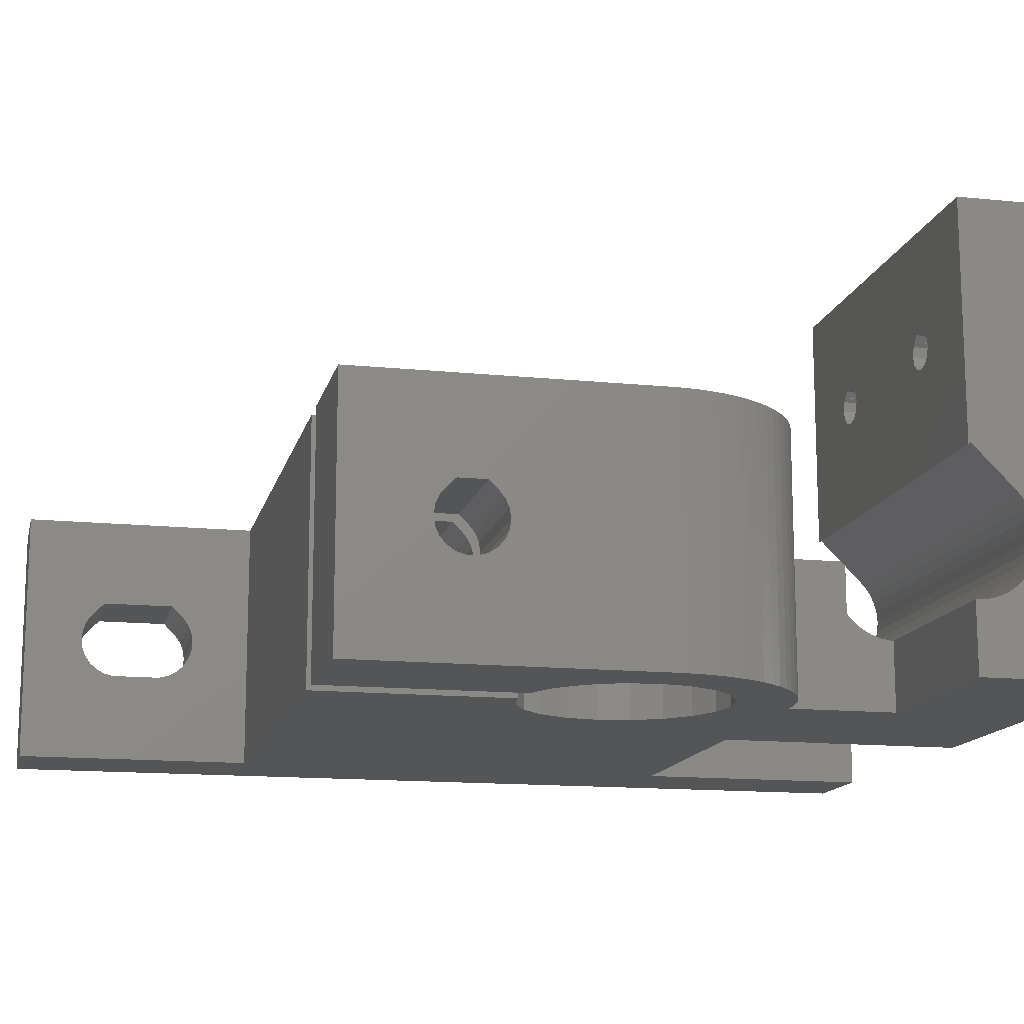
<metadata>
{"format":"stl","ext":"stl","renderer":"f3d","projection":"perspective","resolution":1024,"background":"white","views":[{"elev":-14.0,"azim":77.2,"up":"+Z"}]}
</metadata>
<code>
# stl→obj: 442 verts, 904 faces
v -1.058e-16 -12 6.976
v 21.64 -12 6.976
v -1.615e-31 -12.28 6.5
v -1.063e-16 -18.06 6.979
v 0 -18 6.5
v 5 -18.06 6.979
v 5 -18.23 7.429
v -1.063e-16 16.94 6.979
v 0 17 6.5
v 5 16.94 6.979
v 5 16.77 7.429
v -1.063e-16 -23.94 6.979
v 5 -23.94 6.979
v 5 -24 6.5
v 0 -24 6.5
v -1.063e-16 11.06 6.979
v 5 11 6.5
v 0 11 6.5
v 5 11.06 6.979
v -1.443e-15 -27 13
v -1.443e-15 20 13
v -7.772e-16 -12 10
v -2.064e-16 -23.77 7.429
v -2.945e-16 -23.5 7.826
v -3.14e-16 -23.41 7.914
v -4.441e-16 -19.17 8.5
v -4.441e-16 -22.83 8.5
v 1.443e-15 -27 9.537e-07
v 5 -27 13
v 5 -15 13
v 5 8 13
v -2.064e-16 16.77 7.429
v -2.945e-16 16.5 7.826
v -3.14e-16 16.41 7.914
v -4.441e-16 15.83 8.5
v -4.441e-16 12.17 8.5
v -7.772e-16 5 10
v 1.443e-15 20 0
v 5 20 1.11e-15
v 5 20 13
v 1.058e-16 -12 6.024
v 2.064e-16 -18.23 5.571
v 1.063e-16 -18.06 6.021
v 21.64 -12 6.024
v 24.65 -12.28 6.5
v -2.064e-16 -18.23 7.429
v 5 -18.5 7.826
v 5 -23.77 7.429
v -2.064e-16 11.23 7.429
v 5 11.23 7.429
v 5 16.5 7.826
v -2.945e-16 -18.5 7.826
v 5 -18.59 7.914
v 5 -23.5 7.826
v -2.945e-16 11.5 7.826
v 5 11.5 7.826
v 5 16.41 7.914
v -3.14e-16 -18.59 7.914
v 5 -19.17 8.5
v 5 -23.41 7.914
v -3.14e-16 11.59 7.914
v 5 11.59 7.914
v 5 15.83 8.5
v 5 -22.83 8.5
v 5 12.17 8.5
v 21.64 5 10
v 21.64 -12 10
v 7.772e-16 5 3
v 5 -18 6.5
v 1.063e-16 -23.94 6.021
v 5 -23.94 6.021
v 1.063e-16 11.06 6.021
v 5 11.06 6.021
v 1.063e-16 16.94 6.021
v 5 17 6.5
v 21.64 -12 3
v 7.772e-16 -12 3
v 2.064e-16 -23.77 5.571
v 5 -23.77 5.571
v 2.064e-16 11.23 5.571
v 5 11.23 5.571
v 5 -18.06 6.021
v 2.064e-16 16.77 5.571
v 5 16.94 6.021
v 5 8 1.11e-15
v 5 -15 9.537e-07
v 5 -27 9.537e-07
v 18.75 10.5 6.5
v 18.75 10.54 6.994
v 28.65 10.5 6.5
v 28.65 10.54 6.006
v 18.75 10.54 6.006
v 28.65 10.66 5.526
v 18.75 10.66 5.526
v 18.75 10.54 7.01
v 28.65 10.54 6.994
v 28.65 10.54 7.01
v 28.65 8 7.01
v 28.65 10.86 5.072
v 18.75 10.86 5.072
v 28.65 11.13 4.657
v 18.75 11.13 4.657
v 28.65 11.47 4.293
v 18.75 11.47 4.293
v 18.75 11.86 3.989
v 28.65 11.86 3.989
v 18.75 12.29 3.753
v 18.75 12.76 3.592
v 18.75 13.4 0.01
v 28.65 12.29 3.753
v 18.75 13.25 3.51
v 28.65 12.76 3.592
v 18.75 13.75 3.51
v 28.65 13.25 3.51
v 28.65 13.4 3.51
v 18.75 14.24 3.592
v 18.75 14.71 3.753
v 18.75 15.14 3.989
v 18.75 20.4 4.163e-15
v 18.75 13.4 10.64
v 18.75 13.4 22.5
v 18.75 13.5 10.74
v 38.55 13.4 10.64
v 23.02 13.4 16.6
v 23.15 13.4 16.14
v 23.49 13.4 15.8
v 23.95 13.4 15.68
v 24.41 13.4 15.8
v 32.99 13.4 15.8
v 18.75 20.4 22.5
v 23.15 13.4 17.06
v 23.3 13.4 17.25
v 23.57 13.4 17.52
v 24.33 13.4 17.52
v 38.55 13.4 22.5
v 18.75 13.4 4.163e-15
v 38.55 20.4 8.56e-15
v 28.65 13.4 0.01
v 38.55 13.4 8.56e-15
v 18.75 15.62 8.621
v 38.55 13.5 10.74
v 38.55 13.75 3.51
v 38.55 14.24 3.592
v 38.55 14.71 3.753
v 18.75 15.53 4.293
v 38.55 15.14 3.989
v 18.75 15.87 4.657
v 38.55 15.53 4.293
v 38.55 15.87 4.657
v 18.75 15.62 8.616
v 18.75 15.87 8.343
v 38.55 15.62 8.616
v 38.55 15.62 8.621
v 18.75 16.14 5.072
v 38.55 16.14 5.072
v 18.75 16.14 7.928
v 38.55 15.87 8.343
v 18.75 16.34 5.526
v 38.55 16.34 5.526
v 18.75 16.34 7.474
v 38.55 16.14 7.928
v 18.75 16.46 6.006
v 38.55 16.46 6.006
v 18.75 16.46 6.994
v 38.55 16.34 7.474
v 18.75 16.5 6.5
v 38.55 16.5 6.5
v 38.55 16.46 6.994
v 23.02 20.4 16.6
v 23.15 20.4 16.14
v 23.15 20.4 17.06
v 23.3 20.4 17.25
v 23.57 20.4 17.52
v 24.33 20.4 17.52
v 33.07 20.4 17.52
v 38.55 20.4 22.5
v 23.49 20.4 15.8
v 23.95 20.4 15.68
v 24.41 20.4 15.8
v 18.75 8 0.01
v 18.75 8 7.01
v 28.65 8 0.01
v 28.65 8 9.537e-07
v 28.65 8 13
v 2.945e-16 -18.5 5.174
v 5 -18.23 5.571
v 2.945e-16 -23.5 5.174
v 5 -23.5 5.174
v 2.945e-16 11.5 5.174
v 5 11.5 5.174
v 2.945e-16 16.5 5.174
v 5 16.77 5.571
v 3.655e-16 -18.86 4.854
v 5 -18.5 5.174
v 3.655e-16 -23.14 4.854
v 3.655e-16 11.86 4.854
v 3.655e-16 16.14 4.854
v 5 16.5 5.174
v 21.64 -10.64 3.664
v 24.65 -10.64 3.664
v 21.64 -7.362 3.664
v 21.64 -10.64 9.336
v 21.64 -7.362 9.336
v 24.65 -7.362 9.336
v 24.65 -10.64 9.336
v 21.64 5 3
v 21.64 -5.725 6.5
v 24.65 -5.725 6.5
v 24.65 -7.362 3.664
v 23.32 13.4 17.23
v 23.32 20.4 17.23
v 23.49 -1.526e-05 13
v 23.74 1.595 9.537e-07
v 23.74 1.595 13
v 23.49 -1.526e-05 9.537e-07
v 23.74 -1.595 13
v 23.74 -1.595 9.537e-07
v 24.47 -3.034 13
v 24.47 -3.034 9.537e-07
v 24.47 3.034 9.537e-07
v 24.47 3.034 13
v 24.6 13.4 17.25
v 33.07 13.4 17.52
v 24.6 20.4 17.25
v 32.8 20.4 17.25
v 24.75 13.4 16.14
v 24.75 20.4 16.14
v 32.65 13.4 16.14
v 32.99 20.4 15.8
v 25.62 -4.176 13
v 25.62 -4.176 9.537e-07
v 25.62 4.176 9.537e-07
v 25.62 4.176 13
v 24.58 13.4 17.23
v 24.58 20.4 17.23
v 24.75 13.4 17.06
v 24.75 20.4 17.06
v 32.8 13.4 17.25
v 32.65 20.4 17.06
v 24.65 -10.13 5.196
v 28.65 -10.13 5.196
v 24.65 -9.717 4.931
v 24.65 -10.21 7.71
v 28.65 -10.21 7.71
v 28.65 -10.45 7.433
v 24.65 -10.22 7.72
v 24.65 -9.715 8.225
v 28.65 -10.22 7.72
v 24.65 -10.45 5.567
v 28.65 -10.45 5.567
v 24.65 -10.45 7.433
v 28.65 -10.66 6.986
v 24.65 -9.245 4.793
v 24.65 -10.66 6.014
v 28.65 -10.66 6.014
v 24.65 -10.66 6.986
v 28.65 -10.72 6.5
v 24.65 -10.72 6.5
v 24.65 -7.275 6.5
v 28.65 -7.275 6.5
v 28.65 -7.345 6.986
v 24.65 -7.345 6.014
v 28.65 -7.345 6.014
v 24.65 -7.345 6.986
v 28.65 -7.549 7.433
v 24.65 -7.549 5.567
v 28.65 -7.549 5.567
v 24.65 -7.549 7.433
v 28.65 -7.79 7.71
v 24.65 -7.78 7.72
v 28.65 -7.78 7.72
v 28.65 -8.285 8.225
v 24.65 -7.79 7.71
v 24.65 -7.87 5.196
v 28.65 -7.87 5.196
v 28.65 -8.283 4.931
v 24.65 -8.283 4.931
v 28.65 -8.755 4.793
v 24.65 -8.285 8.225
v 24.65 -8.755 4.793
v 28.65 -9.245 4.793
v 28.65 -9.717 4.931
v 28.65 -9.715 8.225
v 24.88 13.4 16.6
v 24.88 20.4 16.6
v 32.52 13.4 16.6
v 32.65 13.4 17.06
v 32.65 20.4 16.14
v 32.52 20.4 16.6
v 27.05 -4.91 13
v 27.05 -4.91 9.537e-07
v 28.65 -15 13
v 28.65 -15 9.537e-07
v 27.05 4.91 13
v 27.05 4.91 9.537e-07
v 28.65 -5.162 13
v 28.65 -5.162 9.537e-07
v 28.65 5.162 13
v 28.65 5.162 9.537e-07
v 38.55 13.4 3.51
v 29.35 7.97 13
v 30.04 7.878 13
v 30.25 4.91 13
v 29.35 7.97 9.537e-07
v 30.04 7.878 9.537e-07
v 30.25 4.91 9.537e-07
v 4.152e-16 -19.29 4.63
v 5 -18.86 4.854
v 4.152e-16 -22.71 4.63
v 5 -23.14 4.854
v 4.152e-16 12.29 4.63
v 5 11.86 4.854
v 4.152e-16 15.71 4.63
v 5 16.14 4.854
v 30.72 7.727 13
v 30.72 7.727 9.537e-07
v 30.15 -10.13 5.196
v 36.65 -10.13 5.196
v 30.15 -9.717 4.931
v 30.15 -10.21 7.71
v 36.65 -10.21 7.71
v 36.65 -10.45 7.433
v 30.15 -10.22 7.72
v 30.15 -9.715 8.225
v 36.65 -10.22 7.72
v 30.15 -10.45 5.567
v 36.65 -10.45 5.567
v 30.15 -10.45 7.433
v 36.65 -10.66 6.986
v 30.15 -10.66 6.014
v 36.65 -10.66 6.014
v 30.15 -10.66 6.986
v 36.65 -10.72 6.5
v 30.15 -10.72 6.5
v 30.15 -15 13
v 30.15 -4.925 13
v 30.25 -4.91 13
v 36.65 -15 13
v 30.15 -15 9.537e-07
v 30.15 -4.925 9.537e-07
v 30.25 -4.91 9.537e-07
v 30.15 -9.245 4.793
v 36.65 -15 9.537e-07
v 30.15 -7.275 6.5
v 36.65 -7.275 6.5
v 36.65 -7.345 6.986
v 30.15 -7.345 6.014
v 36.65 -7.345 6.014
v 30.15 -7.345 6.986
v 36.65 -7.549 7.433
v 30.15 -7.549 5.567
v 36.65 -7.549 5.567
v 30.15 -7.549 7.433
v 36.65 -7.79 7.71
v 30.15 -7.78 7.72
v 36.65 -7.78 7.72
v 36.65 -8.285 8.225
v 30.15 -7.79 7.71
v 30.15 -7.87 5.196
v 36.65 -7.87 5.196
v 36.65 -8.283 4.931
v 30.15 -8.283 4.931
v 36.65 -8.755 4.793
v 30.15 -8.285 8.225
v 30.15 -8.755 4.793
v 36.65 -9.245 4.793
v 36.65 -9.717 4.931
v 36.65 -9.715 8.225
v 31.68 -4.176 13
v 31.68 -4.176 9.537e-07
v 31.39 7.518 13
v 31.68 4.176 13
v 32.03 7.25 13
v 31.39 7.518 9.537e-07
v 32.03 7.25 9.537e-07
v 31.68 4.176 9.537e-07
v 32.83 -3.034 13
v 32.83 -3.034 9.537e-07
v 32.65 6.928 13
v 32.83 3.034 13
v 34.31 5.657 13
v 32.83 3.034 9.537e-07
v 33.24 6.553 13
v 33.79 6.128 13
v 32.65 6.928 9.537e-07
v 33.24 6.553 9.537e-07
v 33.79 6.128 9.537e-07
v 34.31 5.657 9.537e-07
v 32.82 13.4 17.23
v 32.82 20.4 17.23
v 36.65 0 13
v 33.56 -1.595 13
v 33.56 -1.595 9.537e-07
v 36.65 0 9.537e-07
v 33.56 1.595 13
v 33.56 1.595 9.537e-07
v 34.78 5.142 9.537e-07
v 35.2 4.589 9.537e-07
v 35.58 4 9.537e-07
v 35.9 3.381 9.537e-07
v 33.45 13.4 15.68
v 33.45 20.4 15.68
v 33.83 20.4 17.52
v 33.83 13.4 17.52
v 33.91 13.4 15.8
v 33.91 20.4 15.8
v 33.81 0 13
v 33.81 0 9.537e-07
v 36.17 2.736 9.537e-07
v 36.38 2.071 9.537e-07
v 36.53 1.389 9.537e-07
v 34.78 5.142 13
v 35.2 4.589 13
v 35.58 4 13
v 35.9 3.381 13
v 36.17 2.736 13
v 36.38 2.071 13
v 36.53 1.389 13
v 36.62 0.6972 13
v 36.62 0.6972 9.537e-07
v 34.1 13.4 17.25
v 34.1 20.4 17.25
v 34.25 13.4 16.14
v 34.25 20.4 16.14
v 34.08 13.4 17.23
v 34.08 20.4 17.23
v 34.25 13.4 17.06
v 34.25 20.4 17.06
v 34.38 13.4 16.6
v 34.38 20.4 16.6
v 4.409e-16 -19.76 4.515
v 5 -19.29 4.63
v 4.409e-16 -22.24 4.515
v 5 -22.71 4.63
v 4.409e-16 12.76 4.515
v 5 12.29 4.63
v 4.409e-16 15.24 4.515
v 5 15.71 4.63
v 5 -19.76 4.515
v 5 -22.24 4.515
v 5 12.76 4.515
v 5 15.24 4.515
f 1 2 3
f 4 3 5
f 4 5 6
f 4 6 7
f 8 9 10
f 8 10 11
f 12 13 14
f 12 14 15
f 16 17 18
f 16 19 17
f 20 12 15
f 20 21 22
f 20 23 12
f 20 24 23
f 20 25 24
f 20 26 27
f 20 27 25
f 20 22 26
f 20 15 28
f 20 28 29
f 20 30 31
f 20 29 30
f 20 31 21
f 21 8 32
f 21 32 33
f 21 33 34
f 21 34 35
f 21 36 37
f 21 35 36
f 21 37 22
f 21 9 8
f 21 38 9
f 21 39 38
f 21 40 39
f 21 31 40
f 3 41 42
f 3 43 5
f 3 42 43
f 3 44 41
f 3 2 45
f 3 45 44
f 46 4 7
f 46 3 4
f 46 7 47
f 23 48 13
f 23 13 12
f 49 19 16
f 49 50 19
f 32 8 11
f 32 11 51
f 52 46 47
f 52 47 53
f 24 54 48
f 24 48 23
f 55 50 49
f 55 56 50
f 33 32 51
f 33 51 57
f 58 52 53
f 58 53 59
f 25 60 54
f 25 54 24
f 61 56 55
f 61 62 56
f 34 33 57
f 34 57 63
f 26 58 59
f 26 59 64
f 27 26 64
f 27 64 60
f 27 60 25
f 36 35 65
f 36 62 61
f 36 65 62
f 35 34 63
f 35 63 65
f 22 1 3
f 22 3 46
f 22 46 52
f 22 52 58
f 22 58 26
f 22 37 66
f 22 67 2
f 22 2 1
f 22 66 67
f 37 16 18
f 37 49 16
f 37 55 49
f 37 61 55
f 37 36 61
f 37 18 68
f 37 68 66
f 5 43 69
f 5 69 6
f 15 70 28
f 15 71 70
f 15 14 71
f 18 72 68
f 18 17 73
f 18 73 72
f 9 74 75
f 9 38 74
f 9 75 10
f 41 76 77
f 41 44 76
f 41 77 42
f 70 78 28
f 70 79 78
f 70 71 79
f 72 80 68
f 72 73 81
f 72 81 80
f 43 42 82
f 43 82 69
f 74 38 83
f 74 83 84
f 74 84 75
f 28 38 85
f 28 86 87
f 28 87 29
f 28 85 86
f 38 39 85
f 88 89 90
f 88 90 91
f 88 91 92
f 92 91 93
f 92 93 94
f 89 95 96
f 89 96 90
f 95 97 96
f 95 98 97
f 94 93 99
f 94 99 100
f 100 99 101
f 100 101 102
f 102 101 103
f 102 103 104
f 104 103 105
f 105 103 106
f 105 106 107
f 107 108 109
f 107 106 110
f 107 110 108
f 108 111 109
f 108 110 112
f 108 112 111
f 111 113 109
f 111 112 114
f 111 114 115
f 111 115 113
f 109 113 116
f 109 116 117
f 109 117 118
f 109 118 119
f 120 121 122
f 120 122 123
f 120 124 121
f 120 125 124
f 120 126 125
f 120 127 126
f 120 128 127
f 120 129 128
f 120 123 129
f 121 130 122
f 121 124 131
f 121 131 132
f 121 132 133
f 121 133 134
f 121 134 135
f 121 135 130
f 136 109 119
f 136 119 137
f 136 138 109
f 136 139 138
f 136 137 139
f 122 140 141
f 122 130 140
f 122 141 123
f 113 115 142
f 113 142 116
f 116 142 143
f 116 143 117
f 117 143 144
f 117 144 118
f 118 145 119
f 118 144 146
f 118 146 145
f 145 147 119
f 145 146 148
f 145 148 149
f 145 149 147
f 150 140 151
f 150 151 152
f 150 152 153
f 150 153 140
f 140 130 151
f 140 153 141
f 147 154 119
f 147 149 155
f 147 155 154
f 151 156 157
f 151 130 156
f 151 157 152
f 154 158 119
f 154 155 159
f 154 159 158
f 156 160 161
f 156 130 160
f 156 161 157
f 158 162 119
f 158 159 163
f 158 163 162
f 160 164 165
f 160 130 164
f 160 165 161
f 162 166 119
f 162 163 167
f 162 167 166
f 164 166 168
f 164 130 119
f 164 119 166
f 164 168 165
f 166 167 168
f 130 169 170
f 130 171 169
f 130 172 171
f 130 173 172
f 130 174 173
f 130 175 174
f 130 135 176
f 130 176 175
f 119 130 170
f 119 170 177
f 119 177 178
f 119 178 179
f 119 179 137
f 180 100 102
f 180 102 104
f 180 104 105
f 180 105 107
f 180 107 109
f 180 109 138
f 180 181 100
f 180 138 182
f 180 182 183
f 181 88 92
f 181 92 94
f 181 89 88
f 181 95 89
f 181 94 100
f 181 184 98
f 181 98 95
f 42 185 186
f 42 186 82
f 42 77 185
f 78 187 28
f 78 188 187
f 78 79 188
f 80 189 68
f 80 81 190
f 80 190 189
f 83 38 191
f 83 191 192
f 83 192 84
f 185 193 194
f 185 194 186
f 185 77 193
f 187 195 28
f 187 188 195
f 189 196 68
f 189 190 196
f 191 38 197
f 191 197 198
f 191 198 192
f 199 200 201
f 202 203 204
f 202 204 205
f 67 203 202
f 67 66 203
f 76 199 201
f 76 44 199
f 76 201 206
f 44 200 199
f 44 45 200
f 2 202 205
f 2 67 202
f 2 205 45
f 207 66 206
f 207 208 204
f 201 207 206
f 201 200 209
f 201 208 207
f 201 209 208
f 203 207 204
f 203 66 207
f 124 169 131
f 124 125 170
f 124 170 169
f 169 171 131
f 125 126 177
f 125 177 170
f 131 171 210
f 131 210 132
f 171 172 211
f 171 211 210
f 132 172 133
f 132 210 211
f 132 211 172
f 172 173 133
f 126 127 177
f 177 127 178
f 212 213 214
f 215 212 216
f 215 216 217
f 215 213 212
f 133 173 174
f 133 174 134
f 217 216 218
f 217 218 219
f 214 220 221
f 213 220 214
f 127 128 178
f 178 128 179
f 134 174 222
f 134 222 223
f 134 223 135
f 174 224 222
f 174 225 224
f 174 175 225
f 128 226 227
f 128 227 179
f 128 228 226
f 128 129 228
f 179 227 229
f 179 229 137
f 219 218 230
f 219 230 231
f 221 232 233
f 220 232 221
f 234 235 236
f 234 222 224
f 234 224 235
f 234 236 222
f 235 224 237
f 235 237 236
f 222 236 238
f 222 238 223
f 224 239 237
f 224 225 239
f 240 241 242
f 243 244 245
f 246 247 248
f 246 244 243
f 246 248 244
f 249 241 240
f 249 250 241
f 251 243 245
f 251 246 243
f 251 245 252
f 200 240 242
f 200 249 240
f 200 253 209
f 200 242 253
f 205 246 251
f 205 204 247
f 205 247 246
f 254 250 249
f 254 255 250
f 256 251 252
f 256 252 257
f 258 256 257
f 258 255 254
f 258 257 255
f 45 249 200
f 45 251 256
f 45 205 251
f 45 254 249
f 45 256 258
f 45 258 254
f 259 260 261
f 262 259 208
f 262 260 259
f 262 263 260
f 264 208 259
f 264 259 261
f 264 261 265
f 266 208 209
f 266 262 208
f 266 263 262
f 266 267 263
f 268 208 264
f 268 264 265
f 268 204 208
f 268 265 269
f 270 204 268
f 270 271 272
f 273 268 269
f 273 270 268
f 273 271 270
f 273 269 271
f 274 266 209
f 274 267 266
f 274 275 267
f 274 276 275
f 277 274 209
f 277 276 274
f 277 278 276
f 279 204 270
f 279 270 272
f 280 277 209
f 280 278 277
f 280 281 278
f 253 280 209
f 253 281 280
f 253 282 281
f 247 204 279
f 247 279 272
f 247 272 283
f 247 283 248
f 242 241 282
f 242 282 253
f 226 284 285
f 226 285 227
f 226 286 284
f 226 228 286
f 236 237 284
f 236 284 287
f 236 287 238
f 227 285 288
f 227 288 229
f 237 285 284
f 237 289 285
f 237 239 289
f 284 286 287
f 285 289 288
f 230 290 291
f 230 292 290
f 231 230 291
f 231 291 293
f 233 294 184
f 232 294 233
f 232 295 294
f 232 183 295
f 290 292 296
f 290 296 297
f 291 290 297
f 291 297 293
f 294 298 184
f 295 298 294
f 295 299 298
f 295 183 299
f 245 244 248
f 292 248 283
f 292 245 248
f 292 252 245
f 292 257 252
f 292 283 296
f 293 241 250
f 293 250 255
f 293 255 257
f 293 257 292
f 293 297 281
f 293 281 282
f 293 282 241
f 260 297 296
f 263 297 260
f 261 260 296
f 267 297 263
f 265 261 296
f 271 265 296
f 269 265 271
f 275 297 267
f 276 297 275
f 272 271 296
f 278 297 276
f 281 297 278
f 283 272 296
f 110 138 112
f 112 138 114
f 114 138 115
f 138 300 115
f 138 139 300
f 115 300 142
f 298 301 184
f 298 302 301
f 298 303 302
f 299 183 304
f 299 304 305
f 299 305 306
f 299 303 298
f 299 306 303
f 182 99 98
f 182 101 99
f 182 103 101
f 182 106 103
f 182 110 106
f 182 138 110
f 182 98 304
f 98 90 96
f 98 91 90
f 98 96 97
f 98 93 91
f 98 99 93
f 98 184 301
f 98 301 304
f 183 182 304
f 301 302 305
f 304 301 305
f 193 307 308
f 193 308 194
f 193 77 307
f 195 309 28
f 195 310 309
f 195 188 310
f 196 311 68
f 196 190 312
f 196 312 311
f 197 38 313
f 197 313 314
f 197 314 198
f 302 303 315
f 302 315 316
f 305 302 316
f 305 316 306
f 317 318 319
f 320 321 322
f 323 324 325
f 323 321 320
f 323 325 321
f 326 318 317
f 326 327 318
f 328 320 322
f 328 323 320
f 328 322 329
f 330 327 326
f 330 331 327
f 332 328 329
f 332 329 333
f 334 332 333
f 334 331 330
f 334 333 331
f 335 323 328
f 335 328 332
f 335 332 334
f 335 336 324
f 335 324 323
f 335 337 336
f 335 338 337
f 339 317 319
f 339 326 317
f 339 330 326
f 339 334 330
f 339 335 334
f 339 340 341
f 339 342 340
f 339 319 342
f 339 341 343
f 339 338 335
f 339 343 338
f 336 337 341
f 340 336 341
f 344 336 340
f 344 345 346
f 347 344 340
f 347 345 344
f 347 348 345
f 349 336 344
f 349 344 346
f 349 346 350
f 351 347 340
f 351 348 347
f 351 352 348
f 353 336 349
f 353 349 350
f 353 350 354
f 355 336 353
f 355 356 357
f 358 353 354
f 358 355 353
f 358 356 355
f 358 354 356
f 359 351 340
f 359 352 351
f 359 360 352
f 359 361 360
f 362 359 340
f 362 361 359
f 362 363 361
f 364 336 355
f 364 355 357
f 365 362 340
f 365 363 362
f 365 366 363
f 342 365 340
f 342 366 365
f 342 367 366
f 324 336 364
f 324 364 357
f 324 357 368
f 324 368 325
f 319 318 367
f 319 367 342
f 337 369 370
f 337 338 369
f 341 337 370
f 341 370 343
f 303 371 315
f 303 372 373
f 303 373 371
f 306 316 374
f 306 374 375
f 306 372 303
f 306 376 372
f 306 375 376
f 315 371 374
f 316 315 374
f 371 373 375
f 374 371 375
f 369 377 378
f 369 338 377
f 370 369 378
f 370 378 343
f 372 379 373
f 372 380 381
f 372 382 380
f 372 383 379
f 372 384 383
f 372 381 384
f 376 375 385
f 376 385 386
f 376 382 372
f 376 386 387
f 376 387 388
f 376 388 382
f 373 379 385
f 375 373 385
f 286 289 287
f 286 228 288
f 286 288 289
f 289 239 287
f 228 129 229
f 228 229 288
f 287 239 389
f 287 389 238
f 239 225 390
f 239 390 389
f 379 383 386
f 385 379 386
f 238 225 223
f 238 389 390
f 238 390 225
f 225 175 223
f 377 338 391
f 377 391 392
f 378 377 392
f 378 392 393
f 378 393 394
f 378 394 343
f 380 395 381
f 380 396 395
f 382 396 380
f 382 388 397
f 382 397 398
f 382 398 399
f 382 399 400
f 382 400 396
f 129 401 229
f 129 123 401
f 229 401 402
f 229 402 137
f 223 175 403
f 223 404 135
f 223 403 404
f 175 176 403
f 383 384 387
f 386 383 387
f 401 405 402
f 401 123 405
f 402 405 406
f 402 406 137
f 392 391 407
f 393 392 407
f 393 407 408
f 393 408 394
f 395 407 381
f 395 408 407
f 396 408 395
f 396 400 409
f 396 409 410
f 396 410 411
f 396 411 408
f 384 381 388
f 387 384 388
f 407 412 381
f 407 413 412
f 407 414 413
f 407 415 414
f 407 416 415
f 407 417 416
f 407 418 417
f 407 419 418
f 407 391 419
f 408 411 420
f 408 420 394
f 404 403 421
f 404 421 135
f 403 422 421
f 403 176 422
f 405 423 424
f 405 424 406
f 405 123 423
f 406 424 137
f 425 426 427
f 425 421 422
f 425 422 426
f 425 427 421
f 426 422 428
f 426 428 427
f 421 427 135
f 422 176 428
f 423 429 430
f 423 430 424
f 423 123 429
f 427 428 429
f 427 429 135
f 424 430 176
f 424 176 137
f 428 430 429
f 428 176 430
f 388 381 412
f 388 412 397
f 429 123 135
f 397 412 413
f 397 413 398
f 398 413 414
f 398 414 399
f 399 414 415
f 399 415 400
f 400 415 416
f 400 416 409
f 409 416 417
f 409 417 410
f 410 417 418
f 410 418 411
f 411 418 419
f 411 419 420
f 420 419 391
f 420 391 394
f 322 321 325
f 338 325 368
f 338 322 325
f 338 329 322
f 338 333 329
f 338 357 391
f 338 368 357
f 343 318 327
f 343 327 331
f 343 331 333
f 343 333 338
f 343 363 366
f 343 366 367
f 343 367 318
f 343 394 363
f 345 394 391
f 348 394 345
f 346 345 391
f 352 394 348
f 350 346 391
f 356 350 391
f 354 350 356
f 360 394 352
f 361 394 360
f 357 356 391
f 363 394 361
f 123 141 135
f 135 141 176
f 139 142 300
f 139 143 142
f 139 144 143
f 139 146 144
f 139 137 146
f 141 153 176
f 146 137 148
f 148 137 149
f 152 157 153
f 153 157 176
f 149 137 155
f 157 161 176
f 155 137 159
f 161 165 176
f 159 137 163
f 165 168 176
f 163 137 167
f 168 167 137
f 168 137 176
f 307 431 432
f 307 432 308
f 307 77 431
f 309 433 28
f 309 434 433
f 309 310 434
f 311 435 68
f 311 312 436
f 311 436 435
f 313 38 437
f 313 437 438
f 313 438 314
f 431 439 432
f 431 440 439
f 431 77 28
f 433 431 28
f 433 440 431
f 433 434 440
f 435 38 68
f 435 437 38
f 435 436 441
f 435 441 437
f 437 441 442
f 437 442 438
f 30 216 31
f 30 218 216
f 30 230 218
f 30 292 230
f 86 217 219
f 86 219 231
f 86 231 293
f 86 292 30
f 86 293 292
f 86 85 217
f 69 86 30
f 82 86 69
f 6 69 30
f 186 86 82
f 7 6 30
f 194 86 186
f 47 7 30
f 53 47 30
f 308 86 194
f 59 53 30
f 432 86 308
f 439 86 432
f 440 86 439
f 64 59 30
f 29 64 30
f 29 60 64
f 29 54 60
f 29 48 54
f 29 13 48
f 29 14 13
f 87 86 440
f 87 440 434
f 87 434 310
f 87 310 188
f 87 188 79
f 87 79 71
f 87 71 14
f 87 14 29
f 65 63 40
f 441 39 442
f 442 39 438
f 438 39 314
f 63 57 40
f 314 39 198
f 57 51 40
f 198 39 192
f 51 11 40
f 192 39 84
f 11 10 40
f 84 39 75
f 10 75 40
f 75 39 40
f 85 180 183
f 85 181 180
f 85 215 217
f 85 213 215
f 85 220 213
f 85 232 220
f 85 184 181
f 85 183 232
f 85 17 31
f 85 73 17
f 85 81 73
f 85 190 81
f 85 312 190
f 85 436 312
f 85 441 436
f 85 39 441
f 85 31 184
f 31 212 214
f 31 216 212
f 31 214 221
f 31 221 233
f 31 233 184
f 31 17 19
f 31 19 50
f 31 50 56
f 31 56 62
f 31 62 65
f 31 65 40
f 77 38 28
f 77 76 68
f 77 68 38
f 68 76 206
f 68 206 66

</code>
